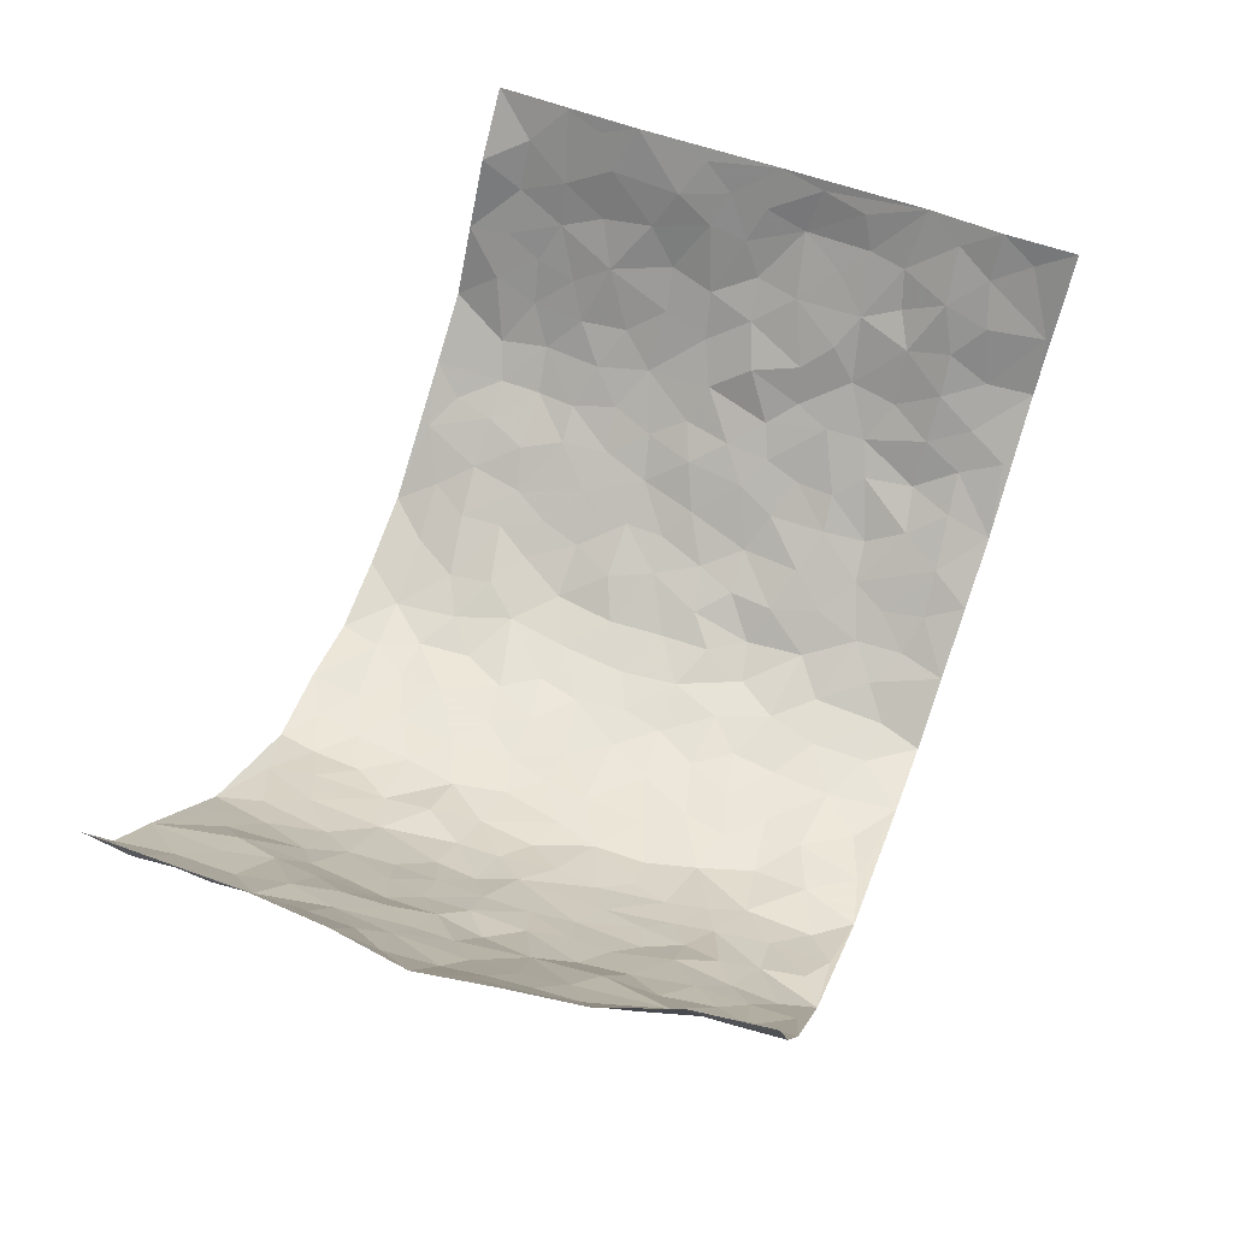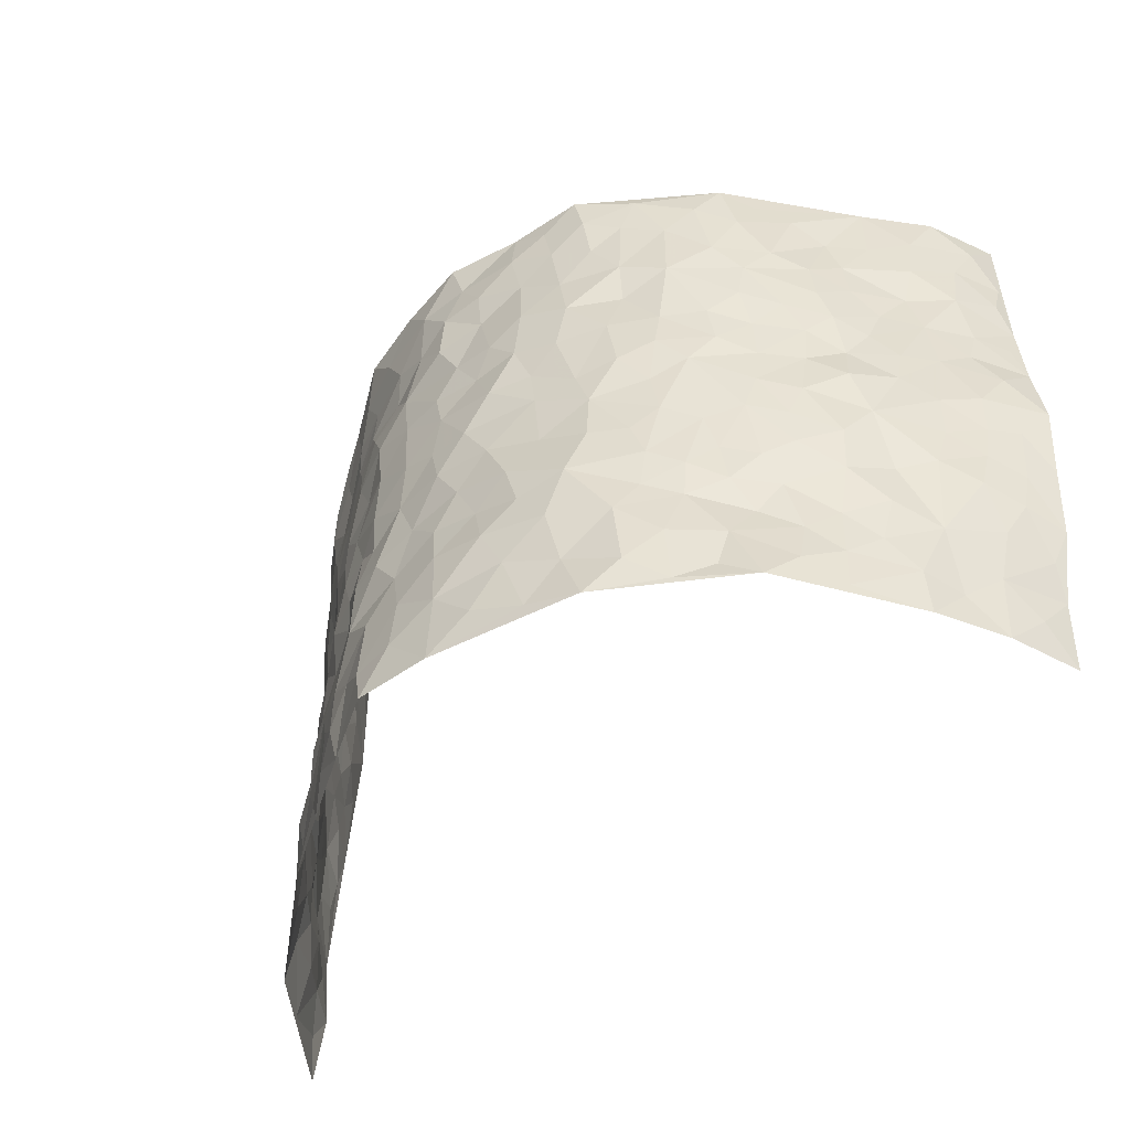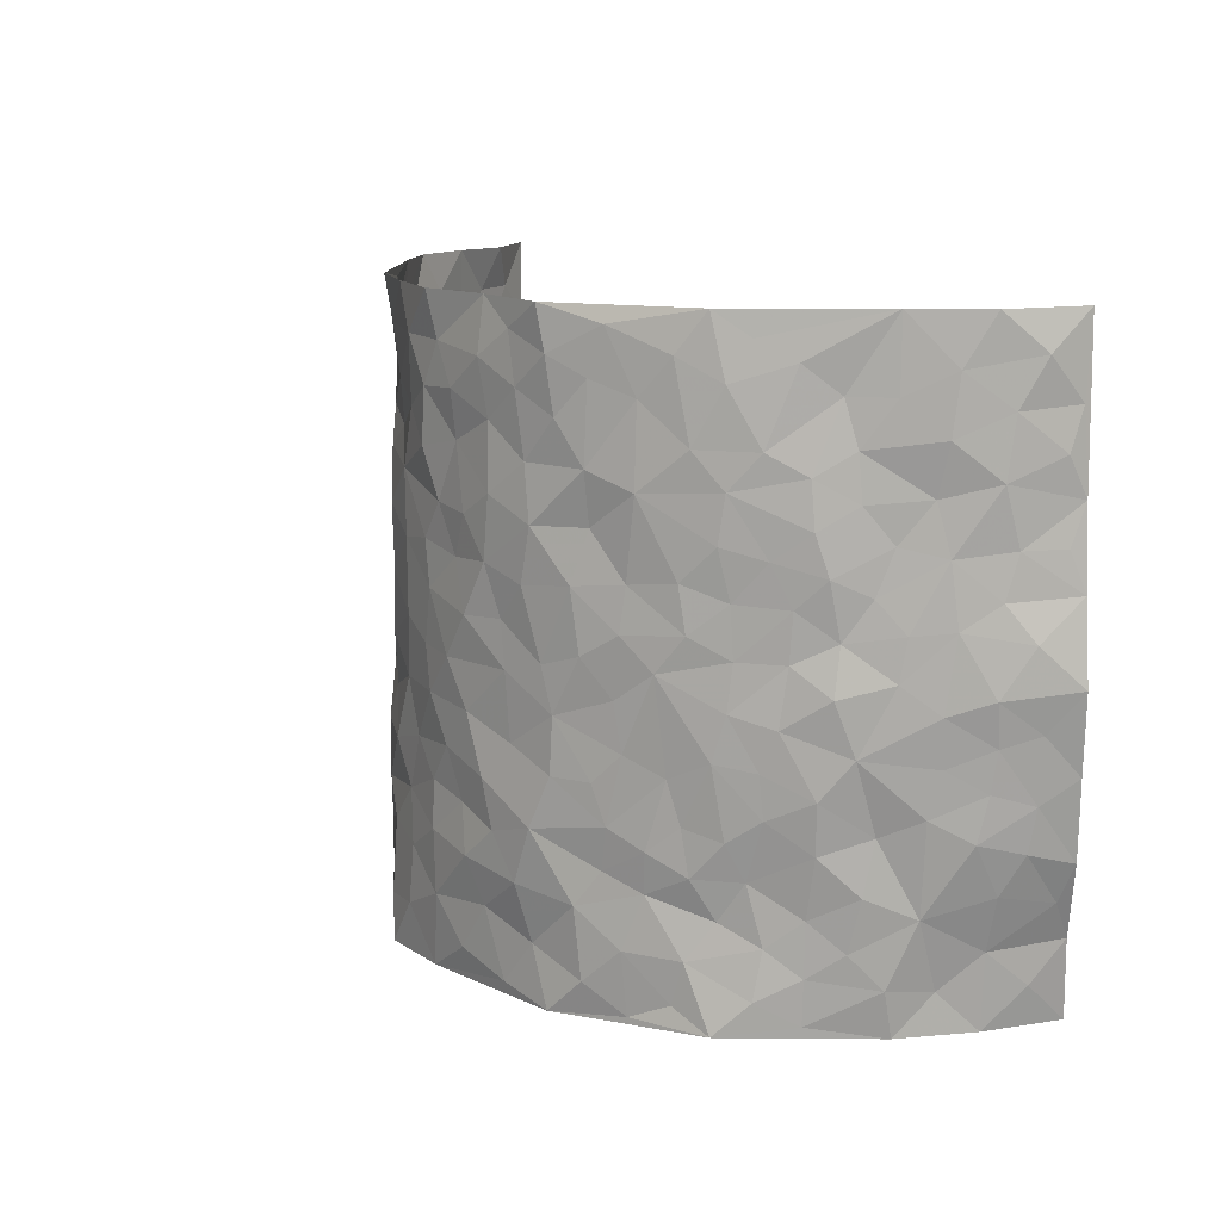
<metadata>
{"format":"obj","ext":"obj","renderer":"f3d","projection":"perspective","resolution":1024,"background":"white","views":[{"elev":59.1,"azim":-69.2,"up":"+Z"},{"elev":-50.6,"azim":-139.3,"up":"+Y"},{"elev":12.8,"azim":-121.6,"up":"+Y"}]}
</metadata>
<code>
v -0.6721 0.01613 0.4021
v -0.7226 1.005 0.3555
v 0.7656 -0.005242 0.3328
v 0.749 0.9889 0.3579
v -0.6432 0.3971 0.1999
v -0.748 0.507 0.3505
v -0.6765 0.3633 0.2524
v -0.0009183 0.002971 -0.2215
v -0.7179 0.2594 0.3712
v -0.7047 0.3447 0.3118
v -0.5834 0.00571 0.1717
v -0.6835 0.1405 0.3911
v -0.5827 0.297 0.138
v -0.6358 0.01052 0.2837
v -0.667 0.2934 0.2397
v -0.4501 0.005662 -0.03628
v -0.6929 0.199 0.3612
v -0.2877 0.1683 -0.1555
v -0.6292 0.3262 0.1861
v -0.644 0.1286 0.2817
v -0.6637 0.07498 0.3426
v -0.6082 0.07085 0.2259
v -0.5589 0.1303 0.1117
v -0.5865 0.07821 0.1563
v -0.6676 0.2136 0.2795
v -0.6941 0.2765 0.305
v -0.6146 0.1818 0.1904
v -0.5762 0.2131 0.1221
v -0.6907 0.4935 0.249
v -0.7317 0.3836 0.3615
v -0.5985 1.001 0.1476
v -0.4706 0.2257 0.006254
v 0.2478 0.1569 -0.1625
v -0.7237 0.7551 0.358
v -0.3508 0.3942 -0.1162
v -0.6283 0.7566 0.1876
v -0.6459 0.8348 0.1942
v -0.5134 0.4446 0.02571
v -0.5228 0.6073 0.04014
v -0.4475 0.9988 -0.04517
v -0.7186 0.6923 0.3361
v -0.5603 0.5644 0.08966
v -0.3765 0.7544 -0.1132
v -0.4583 0.2821 -0.02094
v -0.4196 0.2269 -0.05203
v -0.4383 0.1651 -0.01917
v -0.4183 0.6375 -0.07167
v -0.3535 0.5607 -0.1226
v 0.1604 0.473 -0.1971
v -0.3179 0.2227 -0.1281
v -0.2129 0.611 -0.1919
v -0.3588 0.6298 -0.1148
v -0.295 0.05851 -0.1473
v -0.5441 0.7124 0.05673
v -0.3664 0.1962 -0.08992
v -0.6842 0.6223 0.259
v -0.04213 0.3475 -0.2193
v 0.05363 0.3394 -0.2142
v 0.2795 0.4503 -0.1382
v -0.09939 0.5514 -0.2199
v -0.167 0.5562 -0.1984
v 0.08893 0.6308 -0.2111
v -0.5485 0.3486 0.06483
v -0.6168 0.5773 0.1566
v -0.7177 0.8156 0.33
v -0.4864 0.1328 0.02438
v -0.3462 0.01446 -0.1043
v -0.648 0.4702 0.1943
v -0.523 0.1757 0.06836
v -0.5183 0.02213 0.06857
v -0.2423 0.002585 -0.172
v -0.5218 0.09183 0.06787
v -0.4831 0.05707 0.01022
v -0.3972 0.04021 -0.0652
v -0.4135 0.1069 -0.05614
v -0.6909 0.6904 0.2767
v -0.7213 0.88 0.3488
v -0.6113 0.5123 0.147
v -0.002035 0.9983 -0.2216
v -0.6449 0.6794 0.2011
v -0.4966 0.3177 0.01505
v -0.4638 0.4629 -0.02357
v 0.003098 0.5715 -0.2194
v -0.05373 0.4828 -0.2234
v -0.0009925 0.4194 -0.2233
v -0.1251 0.129 -0.2054
v -0.5037 0.6715 0.0147
v -0.7141 0.568 0.2931
v -0.5989 0.6941 0.1471
v -0.4119 0.2988 -0.0605
v -0.5407 0.2701 0.06995
v -0.4588 0.6893 -0.03731
v -0.175 0.4851 -0.1973
v -0.2613 0.4364 -0.172
v -0.5566 0.651 0.07299
v -0.01286 0.1175 -0.2254
v -0.3917 0.5115 -0.09174
v -0.3308 0.2891 -0.1295
v -0.2397 0.5041 -0.1773
v -0.1821 0.3816 -0.1935
v -0.7314 0.6301 0.3563
v -0.5857 0.6253 0.1242
v -0.6547 0.5837 0.2091
v -0.3445 0.112 -0.1136
v -0.4679 0.5346 -0.01661
v -0.5802 0.4089 0.104
v -0.1346 0.3238 -0.2139
v -0.1531 0.249 -0.2083
v -0.466 0.6128 -0.02049
v 0.1045 0.7295 -0.2045
v -0.006444 0.2146 -0.2246
v -0.07645 0.2726 -0.2134
v 0.001122 0.2879 -0.219
v -0.3984 0.3656 -0.07553
v -0.199 0.1833 -0.1986
v -0.5654 0.4906 0.07691
v -0.4944 0.3837 0.009179
v -0.4489 0.3937 -0.03759
v -0.303 0.525 -0.154
v -0.2586 0.3502 -0.175
v -0.3407 0.468 -0.1236
v -0.2295 0.2708 -0.1924
v -0.09495 0.411 -0.2152
v -0.5177 0.5329 0.03785
v -0.09584 0.1983 -0.221
v -0.2104 0.09419 -0.177
v -0.3748 0.2594 -0.09444
v -0.7143 0.4447 0.3099
v -0.6846 0.4265 0.2574
v 0.08763 0.4223 -0.2118
v 0.2026 0.2379 -0.1868
v 0.07907 0.5166 -0.2151
v 0.0156 0.4879 -0.2205
v 0.1595 0.3922 -0.1932
v 0.652 0.492 0.1899
v 0.2082 0.4333 -0.1701
v 0.2475 0.313 -0.1483
v 0.1556 0.5671 -0.1976
v 0.12 0.9978 -0.1986
v -0.2897 0.6204 -0.1605
v 0.3889 0.8788 -0.06104
v 0.4413 0.9965 -0.02047
v -0.2163 0.7809 -0.1874
v -0.06176 0.8647 -0.2161
v -0.3128 0.3492 -0.1417
v -0.4259 0.5671 -0.06395
v -0.0756 0.05334 -0.2158
v -0.1572 0.02281 -0.1928
v 0.1227 0.003082 -0.227
v 0.01045 0.8605 -0.2192
v -0.02077 0.6998 -0.215
v 0.3856 0.1947 -0.07307
v 0.3119 0.2885 -0.1088
v 0.5123 0.5235 0.04551
v 0.4644 0.5446 -0.001229
v 0.4099 0.1329 -0.04896
v 0.4625 0.2254 -0.005422
v 0.3754 0.3597 -0.07032
v 0.01909 0.6411 -0.2166
v -0.06297 0.627 -0.2117
v -0.1508 0.7296 -0.2078
v -0.09055 0.693 -0.2138
v -0.06306 0.7917 -0.2083
v -0.1404 0.6329 -0.2094
v 0.01764 0.7745 -0.2201
v 0.2392 0.9978 -0.1641
v -0.02138 0.9271 -0.214
v -0.2693 0.8459 -0.172
v -0.2024 0.8801 -0.1934
v -0.3114 0.7805 -0.151
v -0.248 0.998 -0.1871
v -0.2308 0.6964 -0.1888
v -0.3078 0.7007 -0.1406
v -0.1431 0.8301 -0.2017
v -0.1247 0.999 -0.1964
v 0.2091 0.7463 -0.1702
v 0.1693 0.6675 -0.1937
v 0.3046 0.5943 -0.1199
v 0.2462 0.5226 -0.1529
v 0.2527 0.6655 -0.1517
v 0.3866 0.743 -0.06113
v 0.329 0.6822 -0.1018
v 0.2695 0.7327 -0.1381
v 0.06693 0.9287 -0.2134
v 0.07445 0.823 -0.2069
v 0.1398 0.8571 -0.1901
v 0.236 0.873 -0.1466
v 0.3001 0.7929 -0.1168
v 0.2181 0.5955 -0.1609
v -0.6898 0.8722 0.2646
v -0.5688 0.8187 0.106
v -0.6849 0.7792 0.2539
v -0.6772 1.003 0.2413
v -0.71 0.9454 0.2992
v -0.6511 0.9247 0.2033
v -0.6009 0.8883 0.145
v -0.5235 0.9311 0.0439
v -0.5523 0.8878 0.09303
v -0.5745 0.7482 0.1093
v -0.4998 0.8156 0.005285
v -0.5381 0.783 0.05413
v -0.4666 0.9021 -0.03194
v -0.3738 0.8784 -0.1081
v -0.4842 0.9613 -0.002353
v -0.4341 0.8165 -0.06473
v -0.4153 0.9371 -0.07885
v -0.3345 0.9736 -0.1346
v -0.467 0.7615 -0.03053
v -0.3139 0.9013 -0.1471
v -0.2611 0.93 -0.1808
v 0.1475 0.7843 -0.1811
v 0.2405 0.8039 -0.1479
v 0.1829 0.9327 -0.1793
v 0.3596 0.8111 -0.0757
v 0.3138 0.8801 -0.1073
v 0.3525 0.9813 -0.08508
v 0.2741 0.937 -0.1365
v 0.4051 0.9469 -0.05423
v 0.348 0.4919 -0.0895
v 0.304 0.528 -0.1222
v 0.4348 0.6021 -0.02947
v 0.3945 0.663 -0.06121
v 0.3719 0.5865 -0.07694
v 0.3262 0.189 -0.1101
v 0.4307 0.3328 -0.03097
v 0.4093 0.5208 -0.0381
v 0.3225 0.3863 -0.1135
v -0.1277 0.9153 -0.2088
v -0.1864 0.9579 -0.1938
v 0.2985 0.1319 -0.1288
v 0.5321 0.01227 0.04971
v 0.1958 0.3335 -0.1897
v 0.2541 0.3841 -0.1476
v 0.5093 0.246 0.03438
v 0.6028 0.9929 0.1615
v 0.7659 0.2443 0.3381
v 0.4491 0.8102 -0.02938
v 0.5984 0.4832 0.1387
v 0.4419 0.745 -0.02734
v 0.7566 0.4936 0.348
v 0.5709 0.292 0.0945
v 0.4488 0.466 -0.007949
v 0.6407 0.3068 0.18
v 0.4915 0.4136 0.02214
v 0.4382 -0.001414 -0.03084
v 0.08592 0.2522 -0.2121
v 0.4484 0.07419 -0.01795
v 0.1316 0.3187 -0.2106
v 0.3769 0.2651 -0.06958
v 0.7051 0.2599 0.2513
v 0.5401 0.4589 0.08759
v 0.5066 0.0797 0.02654
v 0.4012 0.424 -0.04597
v 0.5269 0.3699 0.05187
v 0.268 0.2319 -0.143
v 0.4267 0.2696 -0.03186
v 0.251 0.07773 -0.1611
v 0.3331 -5.586e-05 -0.09793
v 0.2286 0.001956 -0.1636
v 0.1938 0.1149 -0.1886
v 0.06596 0.1699 -0.221
v 0.1421 0.1907 -0.209
v 0.5269 0.1455 0.05541
v 0.6375 0.4187 0.1822
v 0.6184 0.2181 0.1574
v 0.5573 0.0785 0.07959
v 0.5635 0.3818 0.1027
v 0.5973 0.3356 0.1379
v 0.7128 0.3211 0.2619
v 0.6208 0.5629 0.1557
v 0.5799 0.1433 0.1152
v 0.626 0.1468 0.17
v 0.6822 0.3629 0.2281
v 0.7418 0.344 0.3118
v 0.7133 0.4337 0.2638
v 0.5059 0.3111 0.03637
v 0.6626 0.1018 0.213
v 0.3071 0.06172 -0.1212
v 0.3708 0.06636 -0.0728
v 0.07016 0.07876 -0.2267
v 0.1418 0.07332 -0.2176
v 0.7454 0.7412 0.3573
v 0.6163 0.07762 0.1359
v 0.561 0.2139 0.08356
v 0.7503 0.4188 0.3296
v 0.7155 0.503 0.2883
v 0.6646 0.2458 0.1987
v 0.476 0.146 -0.006899
v 0.627 0.0003568 0.1294
v 0.4456 0.3923 -0.01497
v 0.7422 0.05801 0.3028
v 0.7562 0.1187 0.3422
v 0.6725 0.1763 0.232
v 0.7121 0.1191 0.2743
v 0.6806 0.005736 0.2091
v 0.7372 0.1821 0.3064
v 0.5692 0.5511 0.09481
v 0.5854 0.6281 0.1158
v 0.5157 0.6328 0.03504
v 0.6624 0.6847 0.2283
v 0.5469 0.7677 0.07185
v 0.7379 0.6175 0.3354
v 0.6346 0.6364 0.1743
v 0.6812 0.5888 0.2494
v 0.6074 0.7385 0.1547
v 0.68 0.5247 0.2384
v 0.7178 0.5674 0.2989
v 0.6966 0.6521 0.2848
v 0.5524 0.6886 0.07754
v 0.4994 0.7211 0.02489
v 0.4578 0.6723 -0.01406
v 0.6768 0.8452 0.254
v 0.598 0.8662 0.1366
v 0.6582 0.7703 0.2153
v 0.7001 0.7703 0.2901
v 0.6389 0.8385 0.1913
v 0.7456 0.865 0.3552
v 0.587 0.7977 0.1212
v 0.7329 0.8028 0.337
v 0.6112 0.9261 0.1647
v 0.663 0.9892 0.2693
v 0.5388 0.9946 0.05608
v 0.6583 0.9195 0.2286
v 0.7053 0.9196 0.301
v 0.5629 0.9301 0.1001
v 0.5005 0.8991 0.01385
v 0.4496 0.8798 -0.02843
v 0.4915 0.9671 0.01541
v 0.5097 0.8192 0.0223
v 0.553 0.8569 0.07456
f 29 6 128
f 12 21 20
f 26 10 9
f 55 45 46
f 27 19 15
f 26 9 17
f 101 6 88
f 12 1 21
f 7 15 19
f 125 86 96
f 84 123 85
f 129 29 128
f 25 27 15
f 12 20 17
f 73 75 66
f 22 14 11
f 26 17 25
f 9 12 17
f 25 15 26
f 5 129 7
f 52 146 48
f 55 18 50
f 7 19 5
f 20 27 25
f 124 82 105
f 41 76 34
f 20 14 22
f 14 20 21
f 14 21 1
f 24 22 11
f 24 27 22
f 72 66 69
f 69 32 91
f 70 24 11
f 24 23 27
f 17 20 25
f 27 20 22
f 10 15 7
f 10 26 15
f 23 28 27
f 27 13 19
f 28 23 69
f 13 27 28
f 119 121 94
f 10 7 129
f 6 30 128
f 9 10 30
f 36 192 80
f 80 102 89
f 118 81 44
f 64 103 78
f 115 126 86
f 45 32 46
f 91 63 13
f 129 68 29
f 95 87 54
f 95 54 199
f 202 40 204
f 82 97 105
f 29 88 6
f 18 55 104
f 148 126 71
f 38 82 124
f 50 18 122
f 117 82 38
f 5 19 106
f 82 117 118
f 80 64 102
f 127 45 55
f 194 77 190
f 98 35 114
f 39 124 105
f 127 50 98
f 106 19 13
f 66 75 46
f 39 95 42
f 63 117 38
f 95 89 102
f 101 56 76
f 51 140 99
f 18 53 126
f 62 83 132
f 45 127 90
f 112 113 57
f 103 29 68
f 130 85 58
f 109 39 105
f 35 94 121
f 113 246 58
f 151 165 163
f 120 100 94
f 114 127 98
f 192 190 65
f 95 39 87
f 36 191 37
f 67 104 74
f 56 101 88
f 13 63 106
f 192 34 76
f 268 241 243
f 108 115 125
f 93 84 60
f 133 84 85
f 156 288 157
f 101 76 41
f 80 103 64
f 105 97 146
f 99 61 51
f 92 109 47
f 125 96 111
f 158 227 153
f 75 104 55
f 69 66 32
f 81 91 32
f 106 78 68
f 42 64 78
f 77 34 65
f 24 70 72
f 75 73 16
f 16 71 67
f 2 34 77
f 13 28 91
f 103 56 88
f 56 80 76
f 72 69 23
f 11 16 70
f 16 73 70
f 16 67 74
f 115 18 126
f 24 72 23
f 73 72 70
f 16 74 75
f 72 73 66
f 32 45 44
f 84 83 60
f 66 46 32
f 78 106 116
f 117 63 81
f 67 53 104
f 103 68 78
f 69 91 28
f 36 80 89
f 106 38 116
f 106 68 5
f 81 118 117
f 62 132 138
f 32 44 81
f 53 67 71
f 57 58 85
f 123 100 107
f 93 60 61
f 33 230 224
f 8 96 147
f 132 133 130
f 140 48 119
f 93 100 123
f 122 98 50
f 164 60 160
f 53 71 126
f 125 112 108
f 193 194 195
f 75 55 46
f 63 91 81
f 56 103 80
f 196 198 31
f 18 104 53
f 121 48 97
f 38 106 63
f 118 97 82
f 97 35 121
f 51 172 140
f 130 134 49
f 87 39 109
f 288 252 263
f 97 114 35
f 47 43 92
f 57 113 58
f 248 130 58
f 34 101 41
f 114 90 127
f 116 124 42
f 145 94 35
f 118 114 97
f 167 79 175
f 98 145 35
f 85 123 57
f 43 47 52
f 199 36 89
f 42 78 116
f 159 83 62
f 88 29 103
f 74 104 75
f 118 44 90
f 173 140 172
f 42 95 102
f 190 192 37
f 65 190 77
f 89 95 199
f 125 111 112
f 92 87 109
f 18 115 122
f 177 180 176
f 112 57 107
f 109 105 146
f 93 94 100
f 285 286 275
f 96 86 147
f 137 232 131
f 57 123 107
f 87 92 208
f 49 134 136
f 132 130 49
f 161 164 162
f 50 127 55
f 122 108 107
f 122 107 100
f 48 140 52
f 118 90 114
f 99 119 94
f 123 84 93
f 36 37 192
f 48 121 119
f 120 122 100
f 39 42 124
f 38 124 116
f 248 58 246
f 44 45 90
f 98 122 120
f 146 52 47
f 94 93 99
f 168 209 170
f 212 183 188
f 202 197 200
f 42 102 64
f 107 108 112
f 99 93 61
f 8 280 96
f 112 111 113
f 125 115 86
f 115 108 122
f 128 30 10
f 5 68 129
f 10 129 128
f 132 49 138
f 83 84 133
f 130 133 85
f 83 133 132
f 248 134 130
f 156 152 224
f 151 110 165
f 212 186 211
f 153 224 249
f 254 251 244
f 246 261 262
f 225 158 249
f 49 136 179
f 185 184 150
f 214 188 181
f 181 188 182
f 161 163 174
f 143 170 172
f 110 211 185
f 184 79 167
f 174 228 169
f 62 110 159
f 163 150 144
f 210 169 229
f 170 143 168
f 176 211 110
f 98 120 145
f 94 145 120
f 48 146 97
f 109 146 47
f 148 86 126
f 147 86 148
f 71 8 148
f 8 147 148
f 244 276 254
f 232 136 134
f 174 143 161
f 60 83 160
f 163 162 151
f 159 160 83
f 261 281 262
f 259 281 149
f 219 220 59
f 246 113 111
f 33 255 131
f 157 256 152
f 137 255 153
f 230 278 279
f 262 260 33
f 154 155 242
f 131 255 137
f 248 131 232
f 281 280 149
f 259 258 278
f 220 179 59
f 159 151 160
f 162 160 151
f 164 61 60
f 228 174 144
f 144 174 163
f 159 110 151
f 161 172 164
f 186 184 185
f 161 162 163
f 61 164 51
f 160 162 164
f 187 217 213
f 150 163 165
f 205 202 200
f 79 184 139
f 170 43 173
f 174 169 143
f 161 143 172
f 167 144 150
f 176 180 183
f 172 170 173
f 223 226 221
f 185 150 165
f 99 140 119
f 207 206 203
f 172 51 164
f 43 52 173
f 173 52 140
f 167 175 228
f 228 229 169
f 210 168 169
f 177 110 62
f 189 138 179
f 62 138 177
f 136 232 233
f 181 182 222
f 150 184 167
f 178 180 189
f 49 179 138
f 177 138 189
f 180 178 182
f 178 179 220
f 307 308 304
f 222 223 221
f 215 187 188
f 176 183 212
f 187 213 186
f 214 215 188
f 185 211 186
f 237 181 239
f 182 188 183
f 110 185 165
f 216 215 141
f 211 176 212
f 182 183 180
f 176 110 177
f 213 184 186
f 178 189 179
f 177 189 180
f 195 190 37
f 197 198 200
f 195 194 190
f 34 192 65
f 80 192 76
f 37 196 195
f 194 2 77
f 193 2 194
f 196 37 191
f 31 193 195
f 198 196 191
f 31 195 196
f 199 201 191
f 197 204 31
f 198 191 201
f 31 198 197
f 201 199 54
f 36 199 191
f 54 208 201
f 208 43 205
f 208 54 87
f 198 201 200
f 206 205 203
f 43 170 203
f 210 207 209
f 40 202 206
f 31 204 40
f 197 202 204
f 208 205 200
f 43 203 205
f 205 206 202
f 203 209 207
f 171 40 207
f 40 206 207
f 208 200 201
f 43 208 92
f 170 209 203
f 168 143 169
f 207 210 171
f 168 210 209
f 188 187 212
f 212 187 186
f 166 139 213
f 184 213 139
f 237 214 181
f 215 214 141
f 216 141 218
f 213 217 166
f 142 166 216
f 217 216 166
f 187 215 217
f 216 217 215
f 237 141 214
f 142 216 218
f 223 222 182
f 179 136 59
f 223 220 219
f 267 238 251
f 237 327 141
f 223 182 178
f 158 290 253
f 220 223 178
f 59 233 227
f 233 59 136
f 248 246 131
f 153 249 158
f 251 254 267
f 223 219 226
f 111 261 246
f 297 251 238
f 276 256 157
f 167 228 144
f 229 228 175
f 175 171 229
f 229 171 210
f 260 257 33
f 265 271 272
f 266 289 283
f 269 243 250
f 249 224 152
f 266 283 271
f 227 233 137
f 253 227 158
f 325 313 320
f 135 264 275
f 310 329 239
f 270 298 297
f 249 256 225
f 275 273 269
f 311 222 221
f 155 154 299
f 234 276 157
f 310 311 299
f 222 239 181
f 221 226 155
f 266 263 252
f 242 290 244
f 264 273 275
f 273 264 243
f 242 244 154
f 276 290 225
f 288 234 157
f 240 282 302
f 275 286 306
f 225 290 158
f 234 263 284
f 241 254 276
f 233 232 137
f 137 153 227
f 264 135 238
f 244 251 154
f 260 259 257
f 227 253 219
f 33 224 255
f 154 297 299
f 240 302 307
f 297 154 251
f 264 268 243
f 253 226 219
f 271 284 263
f 277 294 293
f 290 242 253
f 241 234 284
f 59 227 219
f 242 155 226
f 252 245 231
f 157 152 156
f 257 230 33
f 152 256 249
f 278 230 257
f 262 33 131
f 224 153 255
f 259 278 257
f 134 248 232
f 230 279 224
f 96 261 111
f 261 96 280
f 280 281 261
f 246 262 131
f 252 247 245
f 268 267 241
f 283 277 272
f 288 247 252
f 275 274 285
f 295 291 294
f 267 268 264
f 263 234 288
f 309 310 299
f 290 276 244
f 283 272 271
f 267 254 241
f 265 243 241
f 236 240 285
f 297 238 270
f 303 305 298
f 241 276 234
f 221 155 299
f 272 277 293
f 250 243 287
f 286 285 240
f 284 271 265
f 271 263 266
f 295 3 291
f 225 256 276
f 241 284 265
f 289 266 231
f 3 292 291
f 321 235 323
f 293 294 296
f 279 278 258
f 245 279 258
f 279 156 224
f 260 281 259
f 280 8 149
f 262 281 260
f 231 266 252
f 267 264 238
f 306 304 270
f 283 289 295
f 243 269 273
f 236 269 250
f 294 292 296
f 274 236 285
f 269 274 275
f 250 287 293
f 245 289 231
f 236 274 269
f 156 279 247
f 242 226 253
f 247 279 245
f 243 265 287
f 288 156 247
f 265 272 293
f 296 292 236
f 293 287 265
f 295 294 277
f 277 283 295
f 236 250 296
f 289 3 295
f 292 294 291
f 293 296 250
f 300 304 308
f 325 320 235
f 329 330 326
f 270 304 303
f 270 303 298
f 309 305 301
f 135 306 270
f 299 297 298
f 298 309 299
f 238 135 270
f 300 314 305
f 303 300 305
f 304 306 307
f 300 303 304
f 282 319 315
f 322 325 235
f 275 306 135
f 307 306 286
f 240 307 286
f 308 307 302
f 302 282 308
f 308 282 315
f 305 309 298
f 310 309 301
f 310 301 329
f 310 239 311
f 222 311 239
f 299 311 221
f 319 312 315
f 312 323 316
f 301 305 318
f 305 314 316
f 300 308 315
f 316 314 312
f 312 314 315
f 315 314 300
f 323 312 324
f 316 313 318
f 282 4 317
f 330 313 325
f 4 321 324
f 235 320 323
f 282 317 319
f 312 319 317
f 326 325 322
f 316 320 313
f 316 318 305
f 142 218 327
f 327 218 141
f 316 323 320
f 324 312 317
f 4 324 317
f 321 323 324
f 318 313 330
f 328 326 322
f 326 327 329
f 329 327 237
f 326 328 327
f 322 142 328
f 327 328 142
f 329 237 239
f 301 318 330
f 326 330 325
f 330 329 301

</code>
